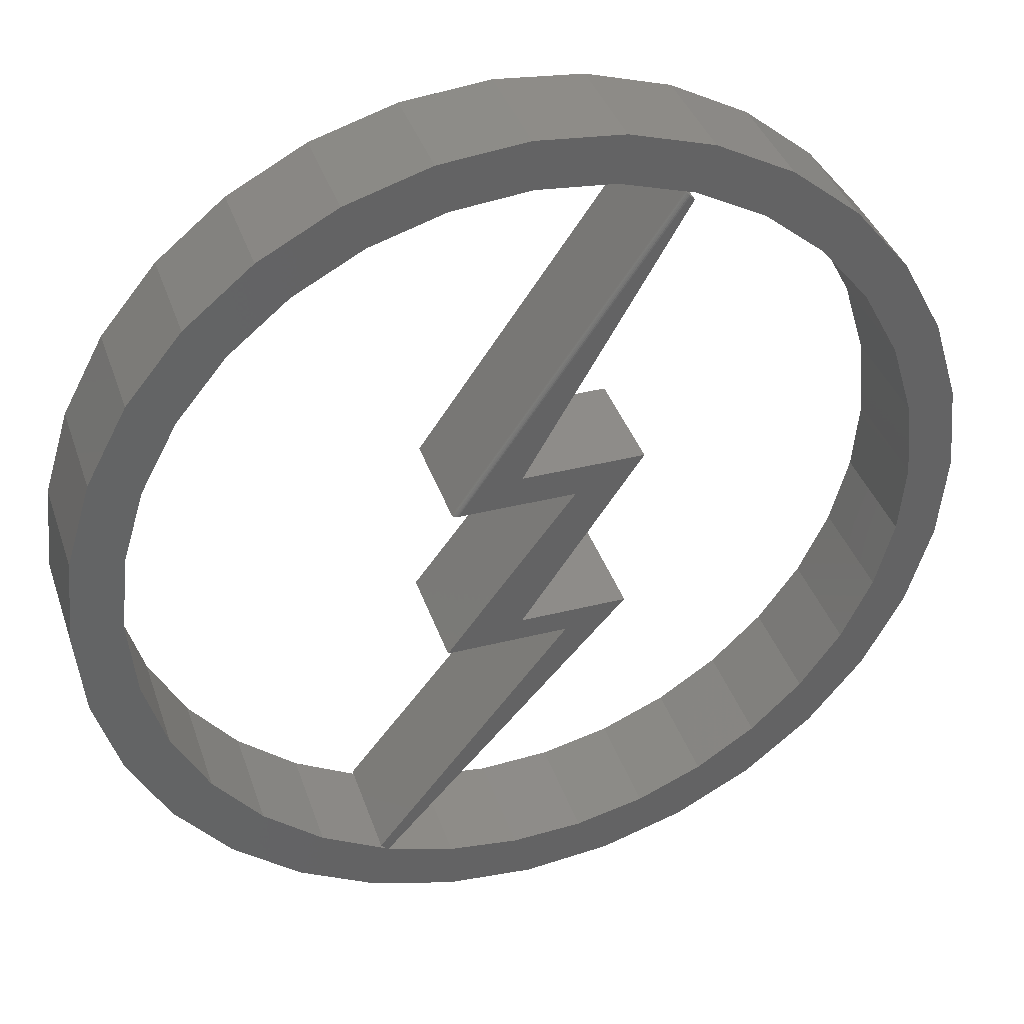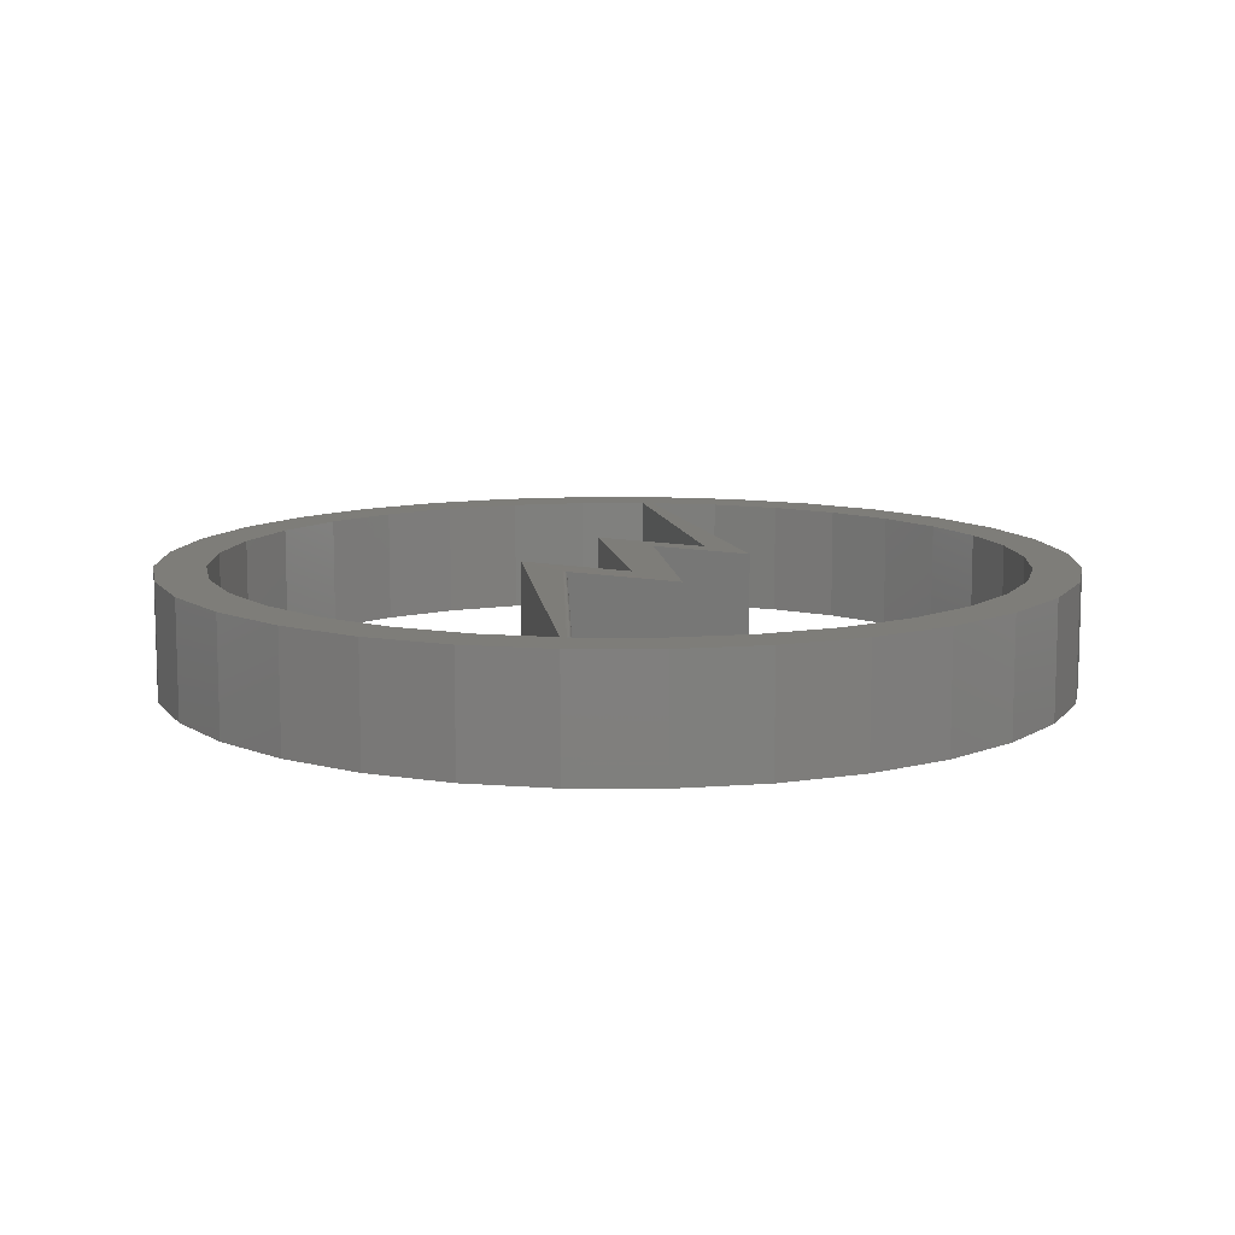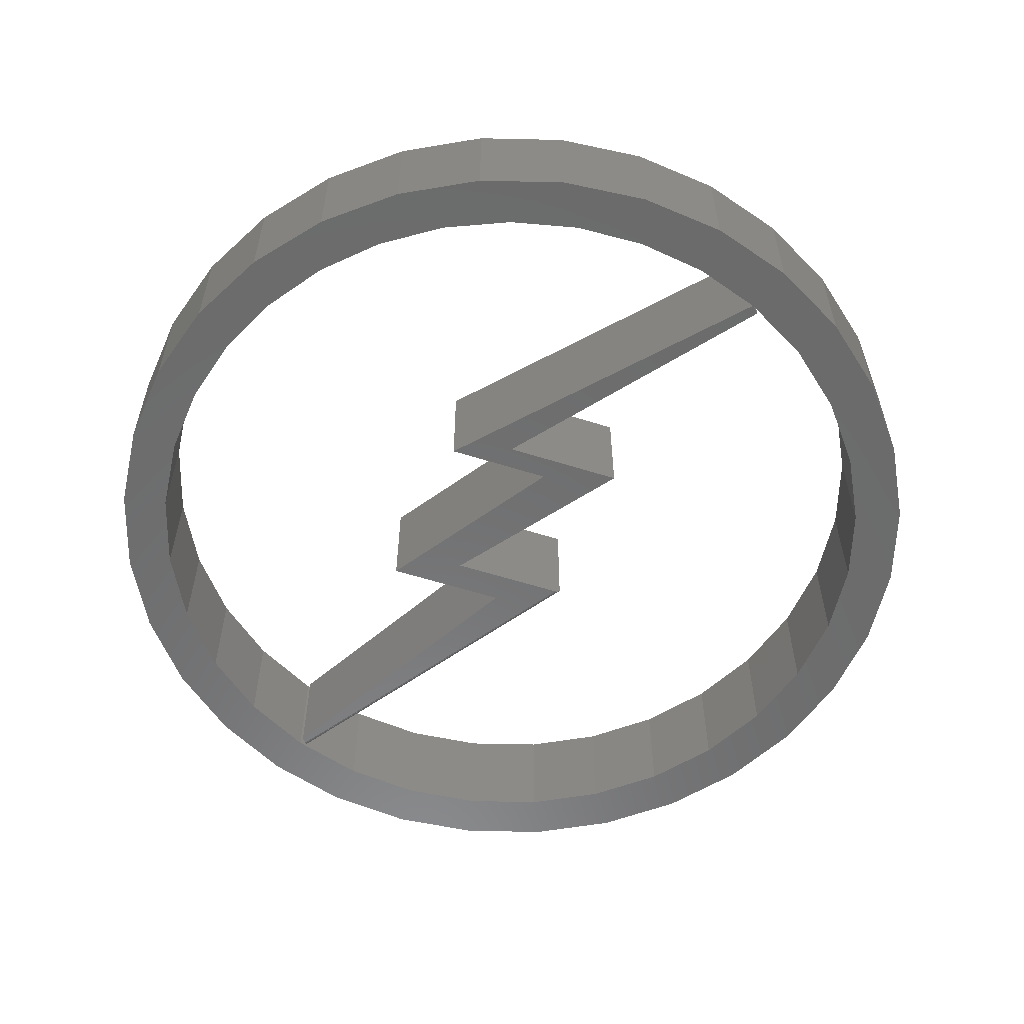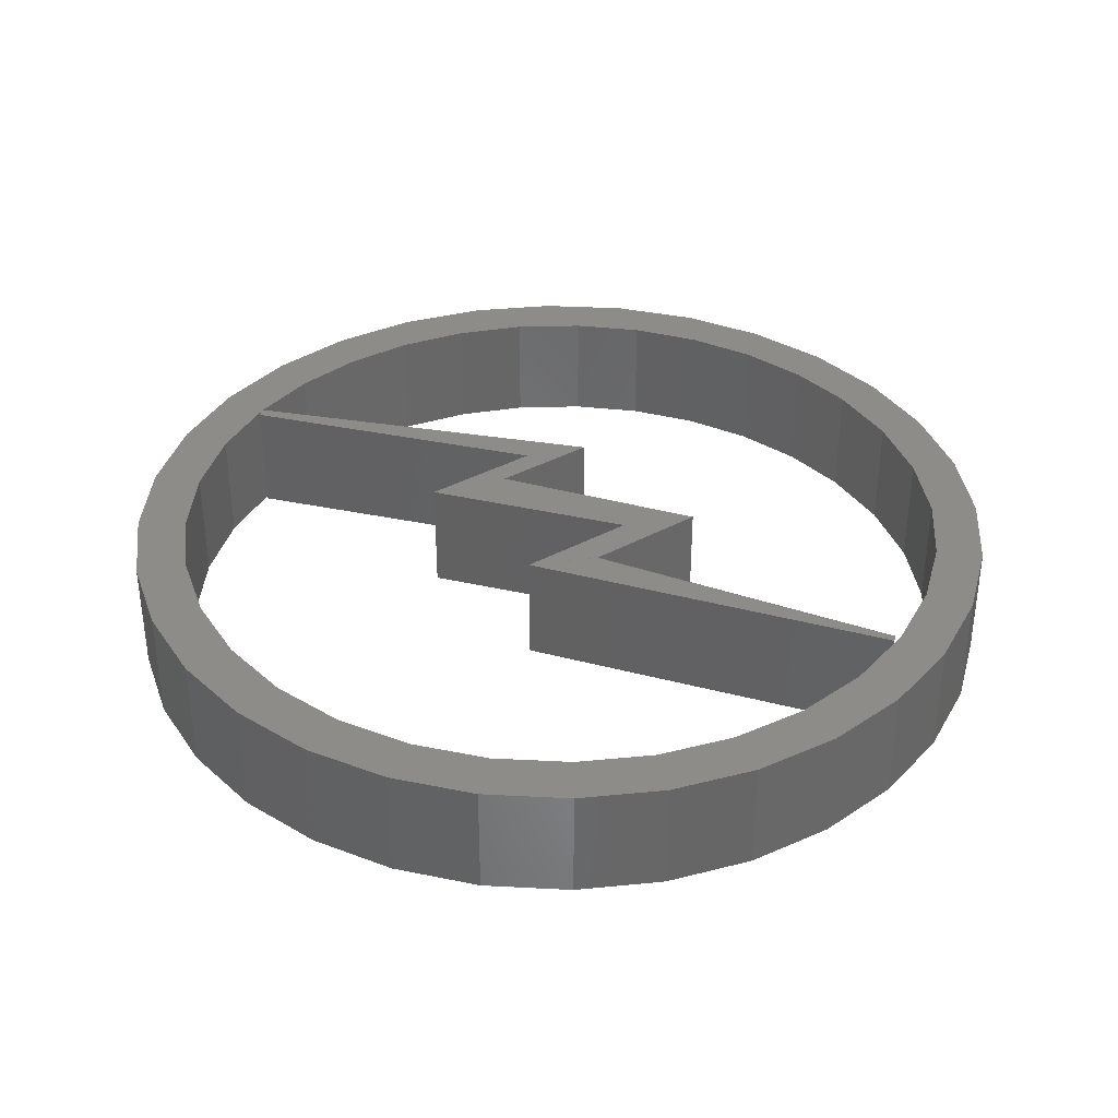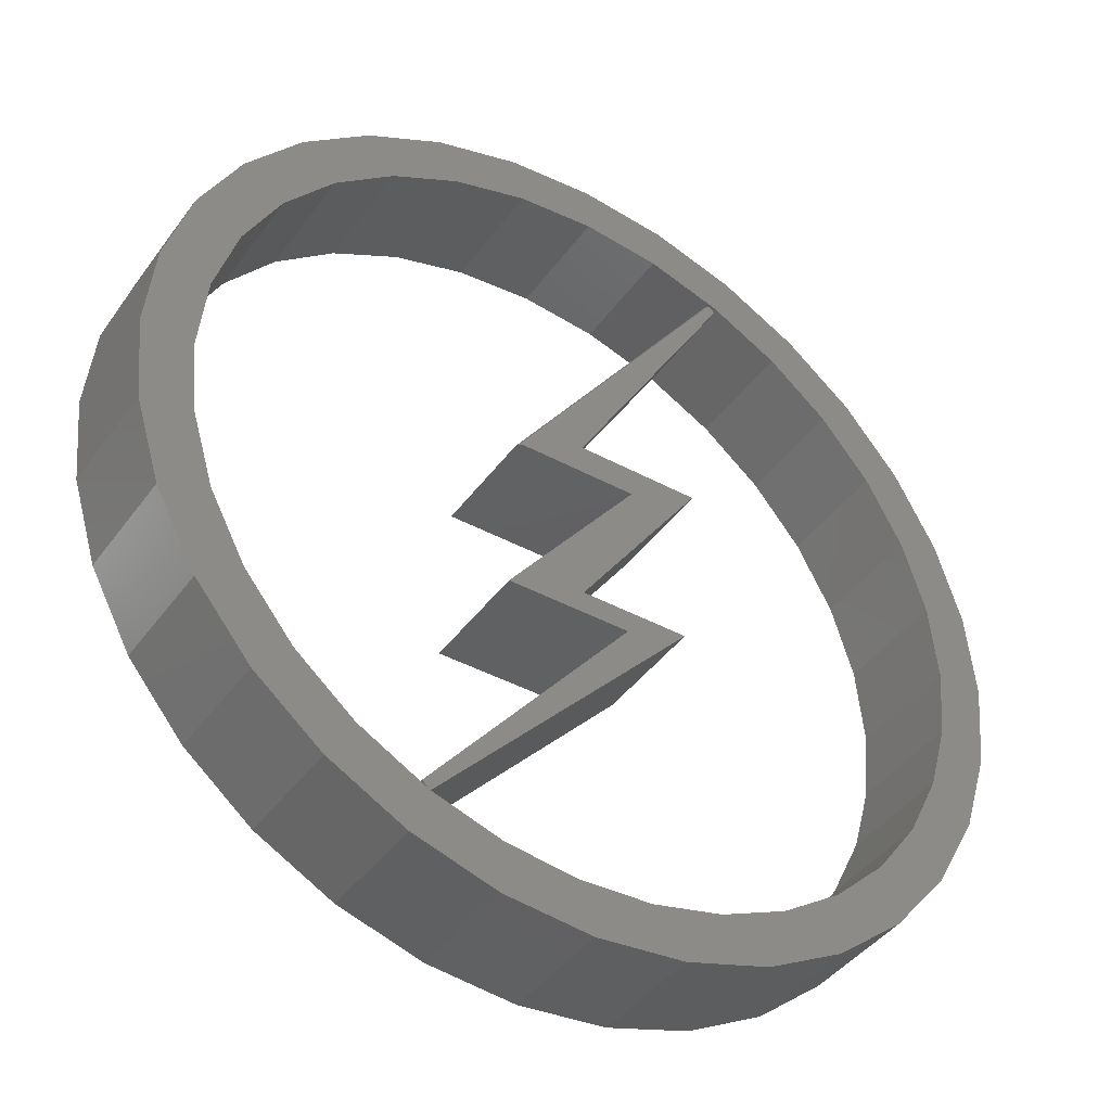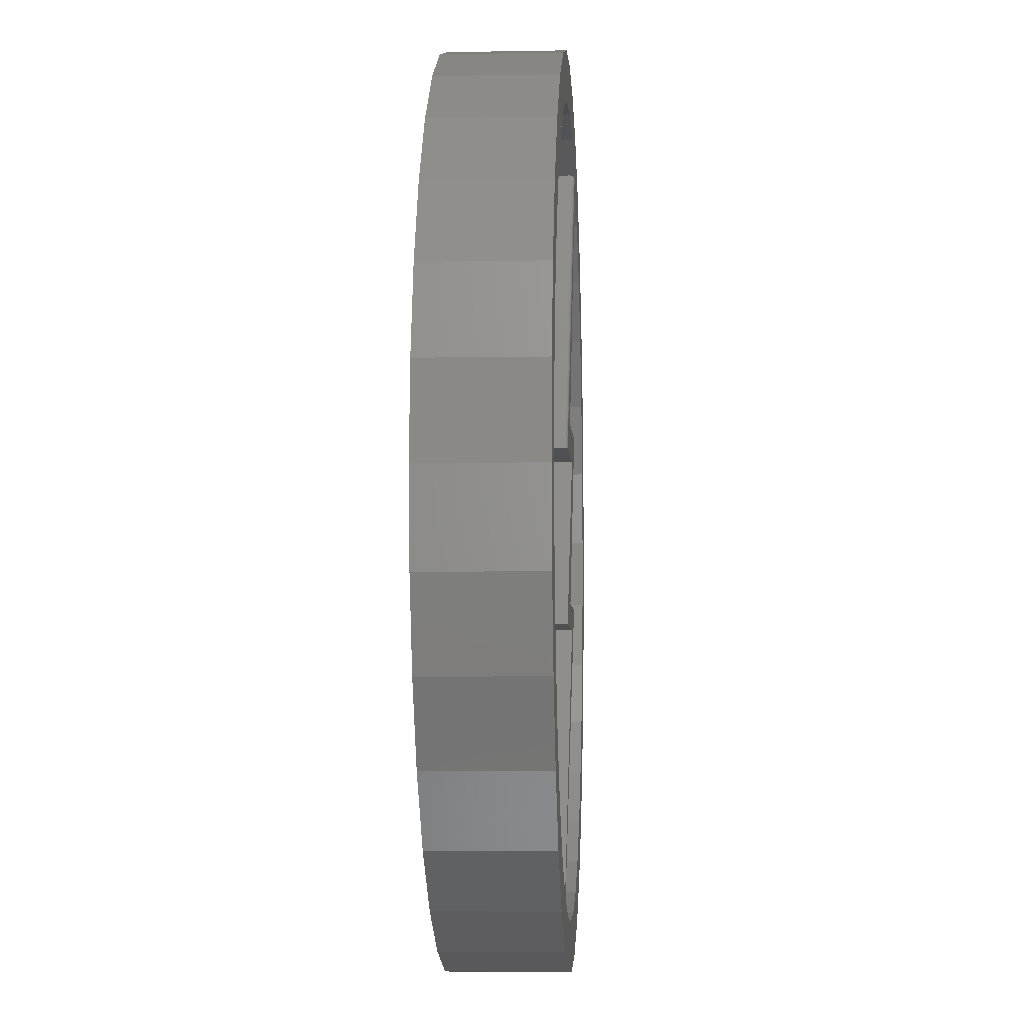
<metadata>
{"format":"stl","ext":"stl","renderer":"f3d","projection":"perspective","resolution":1024,"background":"white","views":[{"elev":38.2,"azim":-17.8,"up":"+Z"},{"elev":10.6,"azim":28.4,"up":"+Y"},{"elev":-57.6,"azim":161.8,"up":"+Y"},{"elev":36.2,"azim":-35.5,"up":"+Y"},{"elev":-42.2,"azim":-33.0,"up":"+Z"},{"elev":-5.1,"azim":-86.7,"up":"+Z"}]}
</metadata>
<code>
# stl→obj: 177 verts, 354 faces
v 0.2671 -0.007812 0.612
v 0.266 -0.003207 0.6131
v 0.2671 -0.1953 0.612
v 0.2668 -0.00539 0.6123
v 0.2541 -0.1875 0.625
v 0.2544 -0.1899 0.6247
v 0.2552 -0.1921 0.624
v 0.2541 1.718e-16 0.625
v 0.2564 -0.1938 0.6227
v 0.258 -0.1949 0.6212
v 0.2597 -0.1953 0.6194
v 0.2614 1.714e-16 0.6178
v 0.2648 -0.001478 0.6144
v 0.2632 -0.0003728 0.616
v -0.1188 -0.1938 0.09227
v -0.1209 -0.192 0.09227
v -0.1227 6.964e-17 0.09227
v -0.1227 -0.1875 0.09227
v -0.1223 -0.1898 0.09227
v 0.0852 9.273e-17 0.09227
v 0.0852 -0.1953 0.09227
v -0.1131 -0.1953 0.09227
v -0.1146 -0.1952 0.09227
v -0.1161 -0.1949 0.09227
v -0.1175 -0.1944 0.09227
v 0.1032 -0.1953 -0.6687
v -0.01751 -0.1953 -0.6744
v 0.007895 -0.1953 -0.7579
v -0.4664 -0.1953 0.4773
v -0.6223 -0.1953 0.4211
v -0.5503 -0.1953 0.375
v -0.2821 -0.1953 -0.7002
v -0.1373 -0.1953 -0.6585
v -0.14 -0.1953 -0.7433
v 0.0722 -0.1953 -0.1936
v -0.2656 -0.1953 -0.6094
v -0.2544 -0.1953 -0.6207
v -0.2523 -0.1953 -0.6216
v 0.1762 -0.1953 -0.1546
v -0.005757 -0.1953 -0.1546
v -0.1357 -0.1953 -0.1936
v -0.4132 -0.1953 -0.6302
v -0.3693 -0.1953 -0.5577
v -0.528 -0.1953 -0.5359
v 0.1558 -0.1953 -0.7433
v 0.2979 -0.1953 -0.7002
v 0.2209 -0.1953 -0.6415
v 0.429 -0.1953 -0.6302
v 0.3319 -0.1953 -0.5938
v -0.005757 -0.1953 0.1442
v 0.2021 -0.1953 0.1442
v 0.1558 -0.1953 0.7433
v 0.007895 -0.1953 0.7579
v 0.01094 -0.1953 0.675
v -0.14 -0.1953 0.7433
v -0.2821 -0.1953 0.7002
v -0.528 -0.1953 0.5359
v -0.3641 -0.1953 0.5612
v -0.4132 -0.1953 0.6302
v -0.2474 -0.1953 0.6236
v -0.1207 -0.1953 0.662
v -0.6127 -0.1953 0.2583
v -0.6923 -0.1953 0.29
v -0.6511 -0.1953 0.1317
v -0.7354 -0.1953 0.1479
v -0.6641 -0.1953 2.48e-16
v -0.75 -0.1953 9.281e-17
v -0.6513 -0.1953 -0.1304
v -0.7354 -0.1953 -0.1479
v -0.6136 -0.1953 -0.256
v -0.6923 -0.1953 -0.29
v -0.5524 -0.1953 -0.3719
v -0.6223 -0.1953 -0.4211
v -0.4699 -0.1953 -0.4737
v 0.2979 -0.1953 0.7002
v 0.1426 -0.1953 0.662
v 0.429 -0.1953 0.6302
v 0.2692 -0.1953 0.6236
v 0.5438 -0.1953 0.5359
v 0.3859 -0.1953 0.5612
v 0.6381 -0.1953 0.4211
v 0.4882 -0.1953 0.4773
v 0.5722 -0.1953 0.375
v 0.7081 -0.1953 0.29
v 0.6346 -0.1953 0.2583
v 0.7512 -0.1953 0.1479
v 0.673 -0.1953 0.1317
v 0.7658 -0.1953 -9.282e-17
v 0.6859 -0.1953 -2.48e-16
v 0.7512 -0.1953 -0.1479
v 0.6751 -0.1953 -0.1203
v 0.7081 -0.1953 -0.29
v 0.643 -0.1953 -0.2368
v 0.6381 -0.1953 -0.4211
v 0.5907 -0.1953 -0.3457
v 0.5198 -0.1953 -0.4435
v 0.5438 -0.1953 -0.5359
v 0.4326 -0.1953 -0.5271
v -0.005757 8.263e-17 -0.1546
v 0.2021 1.057e-16 0.1442
v -0.005757 -0.007812 0.1442
v 0.007895 8.327e-17 -0.7579
v -0.01751 8.132e-17 -0.6744
v 0.1032 9.472e-17 -0.6687
v -0.5503 2.217e-17 0.375
v -0.6223 1.33e-17 0.4211
v -0.4664 3.149e-17 0.4773
v -0.1373 6.803e-17 -0.6585
v -0.2821 5.107e-17 -0.7002
v -0.14 6.685e-17 -0.7433
v -0.0148 1.11e-16 0.1442
v -0.01336 -9.962e-05 0.1442
v -0.01198 -0.0003888 0.1442
v 0.0722 9.128e-17 -0.1936
v -0.1357 6.82e-17 -0.1936
v 0.1762 1.028e-16 -0.1546
v -0.2523 5.526e-17 -0.6216
v -0.2544 5.503e-17 -0.6207
v -0.2656 -4.531e-18 -0.6094
v -0.4132 3.652e-17 -0.6302
v -0.528 2.377e-17 -0.5359
v -0.3693 4.227e-17 -0.5577
v 0.3319 1.201e-16 -0.5938
v 0.429 1.3e-16 -0.6302
v 0.2209 1.078e-16 -0.6415
v 0.2979 1.155e-16 -0.7002
v 0.1558 9.968e-17 -0.7433
v -0.2821 5.107e-17 0.7002
v -0.14 6.685e-17 0.7433
v 0.01094 8.448e-17 0.675
v 0.007895 8.327e-17 0.7579
v 0.1558 9.968e-17 0.7433
v -0.1207 6.986e-17 0.662
v -0.2474 5.58e-17 0.6236
v -0.4132 3.652e-17 0.6302
v -0.3641 4.285e-17 0.5612
v -0.528 2.377e-17 0.5359
v -0.4699 3.11e-17 -0.4737
v -0.6223 1.33e-17 -0.4211
v -0.5524 2.194e-17 -0.3719
v -0.6923 5.529e-18 -0.29
v -0.6136 1.514e-17 -0.256
v -0.7354 7.403e-19 -0.1479
v -0.6513 1.095e-17 -0.1304
v -0.75 -8.765e-19 9.281e-17
v -0.6641 8.327e-18 2.48e-16
v -0.7354 7.403e-19 0.1479
v -0.6511 1.098e-17 0.1317
v -0.6923 5.529e-18 0.29
v -0.6127 1.525e-17 0.2583
v 0.5722 1.468e-16 0.375
v 0.4882 1.375e-16 0.4773
v 0.6381 1.532e-16 0.4211
v 0.3859 1.261e-16 0.5612
v 0.5438 1.428e-16 0.5359
v 0.2692 1.132e-16 0.6236
v 0.429 1.3e-16 0.6302
v 0.1426 9.91e-17 0.662
v 0.2979 1.155e-16 0.7002
v 0.5198 1.41e-16 -0.4435
v 0.5907 1.488e-16 -0.3457
v 0.6381 1.532e-16 -0.4211
v 0.643 1.547e-16 -0.2368
v 0.7081 1.61e-16 -0.29
v 0.6751 1.582e-16 -0.1203
v 0.7512 1.658e-16 -0.1479
v 0.6859 1.582e-16 -2.48e-16
v 0.7658 1.674e-16 -9.282e-17
v 0.673 1.58e-16 0.1317
v 0.7512 1.658e-16 0.1479
v 0.6346 1.537e-16 0.2583
v 0.7081 1.61e-16 0.29
v 0.5438 1.428e-16 -0.5359
v 0.4326 1.313e-16 -0.5271
v -0.009475 -0.001498 0.1442
v -0.007485 -0.003219 0.1442
v -0.006202 -0.005392 0.1442
f 1 2 3
f 1 4 2
f 5 6 7
f 8 5 7
f 8 7 9
f 8 9 10
f 8 10 11
f 8 11 12
f 11 3 2
f 11 2 13
f 11 13 14
f 11 14 12
f 15 16 17
f 16 18 17
f 16 19 18
f 20 21 22
f 20 22 23
f 20 23 24
f 20 24 25
f 20 25 15
f 20 15 17
f 8 17 5
f 5 17 18
f 26 27 28
f 29 30 31
f 32 27 33
f 27 32 28
f 28 32 34
f 35 36 37
f 35 37 38
f 35 38 39
f 35 39 40
f 35 40 41
f 42 32 33
f 42 33 38
f 42 38 37
f 42 37 43
f 42 43 44
f 28 45 26
f 26 45 46
f 26 46 47
f 47 46 48
f 47 48 49
f 3 11 50
f 50 11 22
f 50 22 51
f 51 22 21
f 51 21 40
f 40 21 41
f 52 53 54
f 54 53 55
f 54 55 56
f 30 29 57
f 57 29 58
f 57 58 59
f 59 58 60
f 59 60 56
f 56 60 61
f 56 61 54
f 31 30 62
f 62 30 63
f 62 63 64
f 64 63 65
f 64 65 66
f 66 65 67
f 66 67 68
f 68 67 69
f 68 69 70
f 70 69 71
f 70 71 72
f 72 71 73
f 72 73 74
f 74 73 44
f 74 44 43
f 52 54 75
f 75 54 76
f 75 76 77
f 77 76 78
f 77 78 79
f 79 78 80
f 79 80 81
f 81 80 82
f 81 82 83
f 81 83 84
f 84 83 85
f 84 85 86
f 86 85 87
f 86 87 88
f 88 87 89
f 88 89 90
f 90 89 91
f 90 91 92
f 92 91 93
f 92 93 94
f 94 93 95
f 94 95 96
f 94 96 97
f 97 96 98
f 97 98 48
f 48 98 49
f 22 10 23
f 22 11 10
f 7 15 9
f 9 15 25
f 9 25 24
f 9 24 10
f 10 24 23
f 5 18 6
f 6 18 19
f 6 19 7
f 7 19 16
f 7 16 15
f 99 100 40
f 40 100 51
f 101 1 50
f 50 1 3
f 102 103 104
f 105 106 107
f 108 103 109
f 102 109 103
f 110 109 102
f 17 111 112
f 17 112 113
f 17 113 100
f 17 100 20
f 114 115 99
f 114 99 116
f 114 116 117
f 114 117 118
f 114 118 119
f 120 121 122
f 120 122 118
f 120 118 117
f 120 117 108
f 120 108 109
f 12 111 8
f 8 111 17
f 123 124 125
f 125 124 126
f 125 126 104
f 104 126 127
f 104 127 102
f 20 100 115
f 115 100 99
f 128 129 130
f 130 129 131
f 130 131 132
f 130 133 128
f 128 133 134
f 128 134 135
f 135 134 136
f 135 136 137
f 137 136 107
f 137 107 106
f 122 121 138
f 138 121 139
f 138 139 140
f 140 139 141
f 140 141 142
f 142 141 143
f 142 143 144
f 144 143 145
f 144 145 146
f 146 145 147
f 146 147 148
f 148 147 149
f 148 149 150
f 150 149 106
f 150 106 105
f 151 152 153
f 153 152 154
f 153 154 155
f 155 154 156
f 155 156 157
f 157 156 158
f 157 158 159
f 159 158 130
f 159 130 132
f 160 161 162
f 162 161 163
f 162 163 164
f 164 163 165
f 164 165 166
f 166 165 167
f 166 167 168
f 168 167 169
f 168 169 170
f 170 169 171
f 170 171 172
f 172 171 151
f 172 151 153
f 162 173 160
f 160 173 174
f 173 124 174
f 174 124 123
f 100 113 175
f 100 175 176
f 100 176 177
f 100 177 101
f 100 101 50
f 100 50 51
f 12 112 111
f 12 14 112
f 112 14 113
f 113 14 13
f 113 13 175
f 175 13 2
f 1 101 4
f 4 101 177
f 4 177 2
f 2 177 176
f 2 176 175
f 114 119 35
f 35 119 36
f 115 114 41
f 41 114 35
f 20 115 21
f 21 115 41
f 39 116 40
f 40 116 99
f 36 119 37
f 37 119 118
f 140 74 138
f 138 74 43
f 138 43 122
f 122 43 37
f 122 37 118
f 74 140 72
f 72 140 142
f 72 142 70
f 70 142 144
f 70 144 68
f 68 144 146
f 68 146 66
f 174 96 160
f 160 96 95
f 160 95 161
f 161 95 93
f 161 93 163
f 163 93 91
f 163 91 165
f 165 91 89
f 165 89 167
f 96 174 98
f 98 174 123
f 98 123 49
f 49 123 125
f 49 125 47
f 47 125 104
f 47 104 26
f 26 104 103
f 26 103 27
f 27 103 108
f 27 108 33
f 33 108 117
f 33 117 38
f 117 116 38
f 38 116 39
f 130 61 133
f 133 61 60
f 133 60 134
f 134 60 58
f 134 58 136
f 136 58 29
f 136 29 107
f 107 29 31
f 107 31 105
f 105 31 62
f 105 62 150
f 150 62 64
f 150 64 148
f 148 64 66
f 148 66 146
f 61 130 54
f 54 130 158
f 54 158 76
f 76 158 156
f 76 156 78
f 78 156 154
f 78 154 80
f 80 154 152
f 80 152 82
f 82 152 151
f 82 151 83
f 83 151 171
f 83 171 85
f 85 171 169
f 85 169 87
f 87 169 167
f 87 167 89
f 168 88 166
f 166 88 90
f 166 90 164
f 164 90 92
f 164 92 162
f 162 92 94
f 162 94 173
f 173 94 97
f 173 97 124
f 124 97 48
f 124 48 126
f 126 48 46
f 126 46 127
f 127 46 45
f 127 45 102
f 102 45 28
f 102 28 110
f 110 28 34
f 110 34 109
f 109 34 32
f 109 32 120
f 120 32 42
f 120 42 121
f 121 42 44
f 121 44 139
f 139 44 73
f 139 73 141
f 141 73 71
f 141 71 143
f 143 71 69
f 143 69 145
f 145 69 67
f 145 67 147
f 147 67 65
f 147 65 149
f 149 65 63
f 149 63 106
f 106 63 30
f 106 30 137
f 137 30 57
f 137 57 135
f 135 57 59
f 135 59 128
f 128 59 56
f 128 56 129
f 129 56 55
f 129 55 131
f 131 55 53
f 131 53 132
f 132 53 52
f 132 52 159
f 159 52 75
f 159 75 157
f 157 75 77
f 157 77 155
f 155 77 79
f 155 79 153
f 153 79 81
f 153 81 172
f 172 81 84
f 172 84 170
f 170 84 86
f 170 86 168
f 168 86 88

</code>
